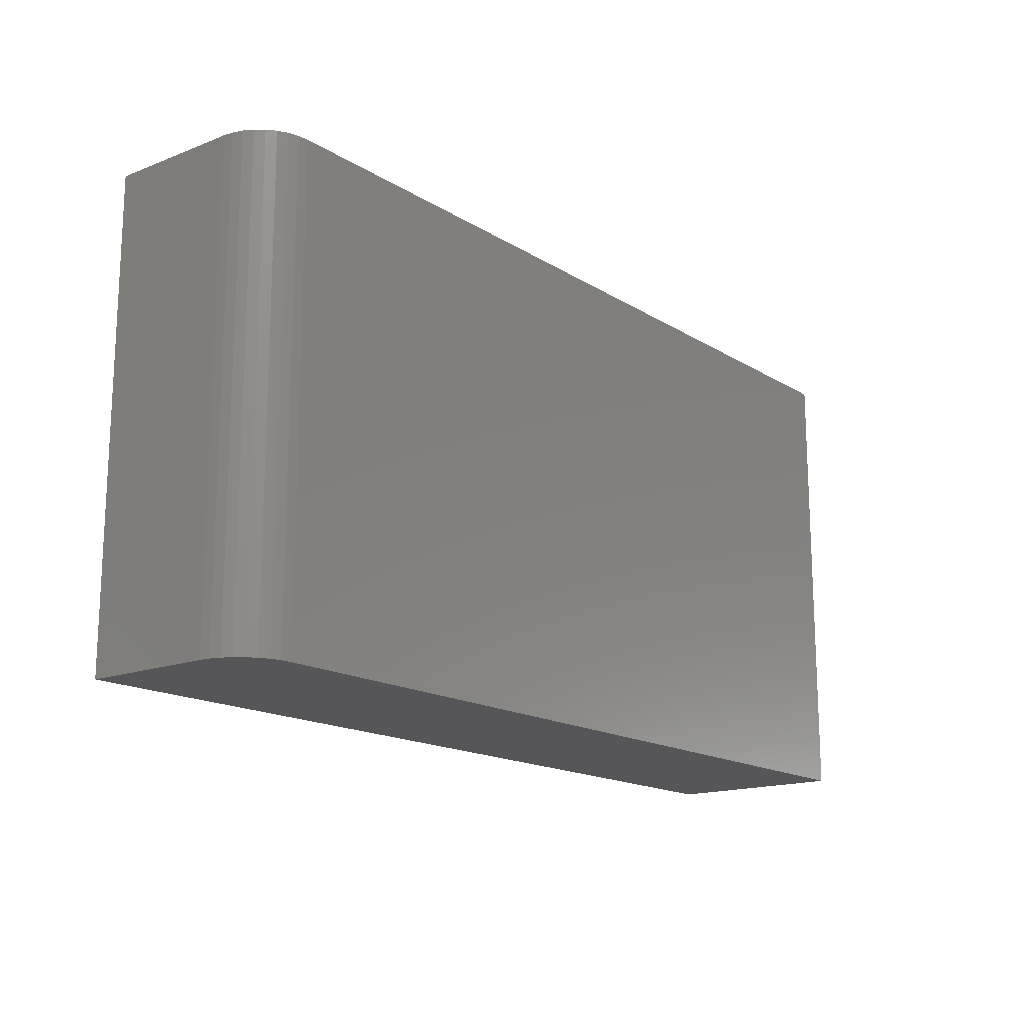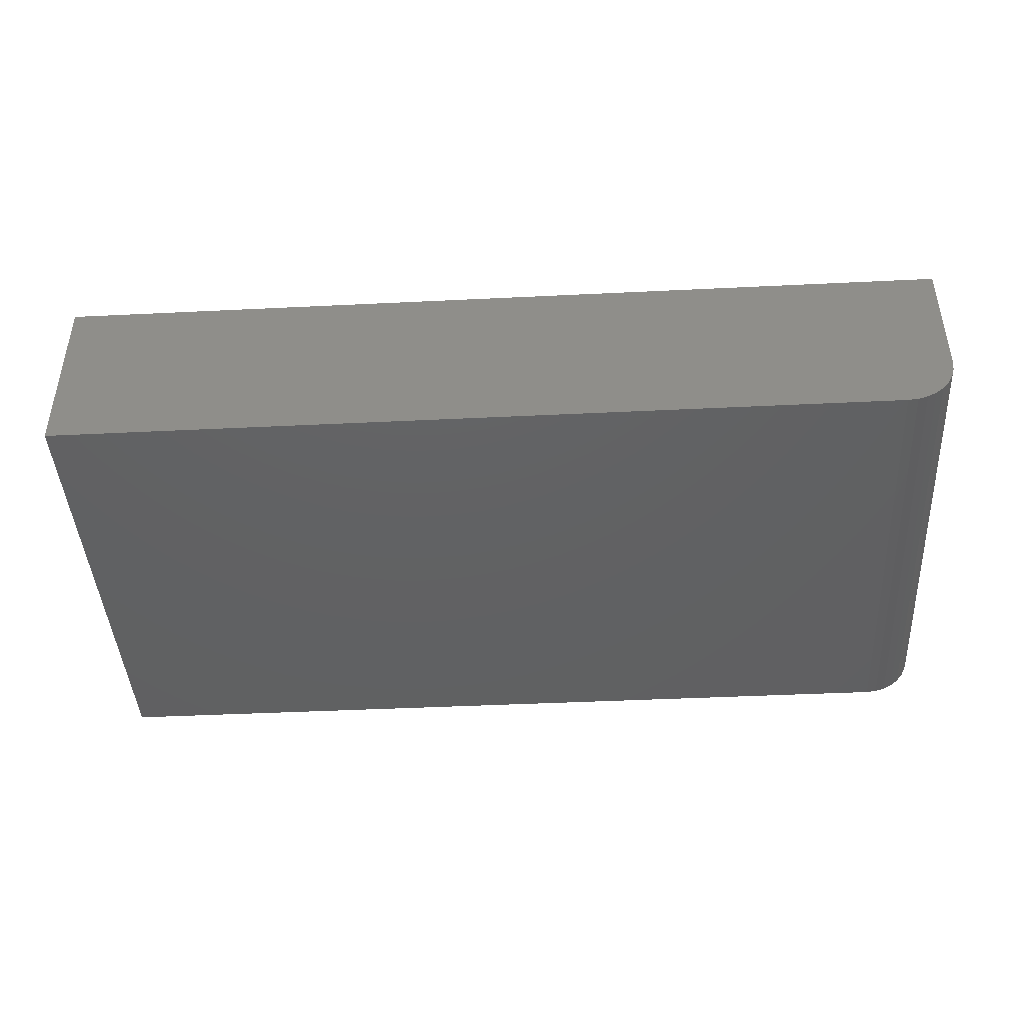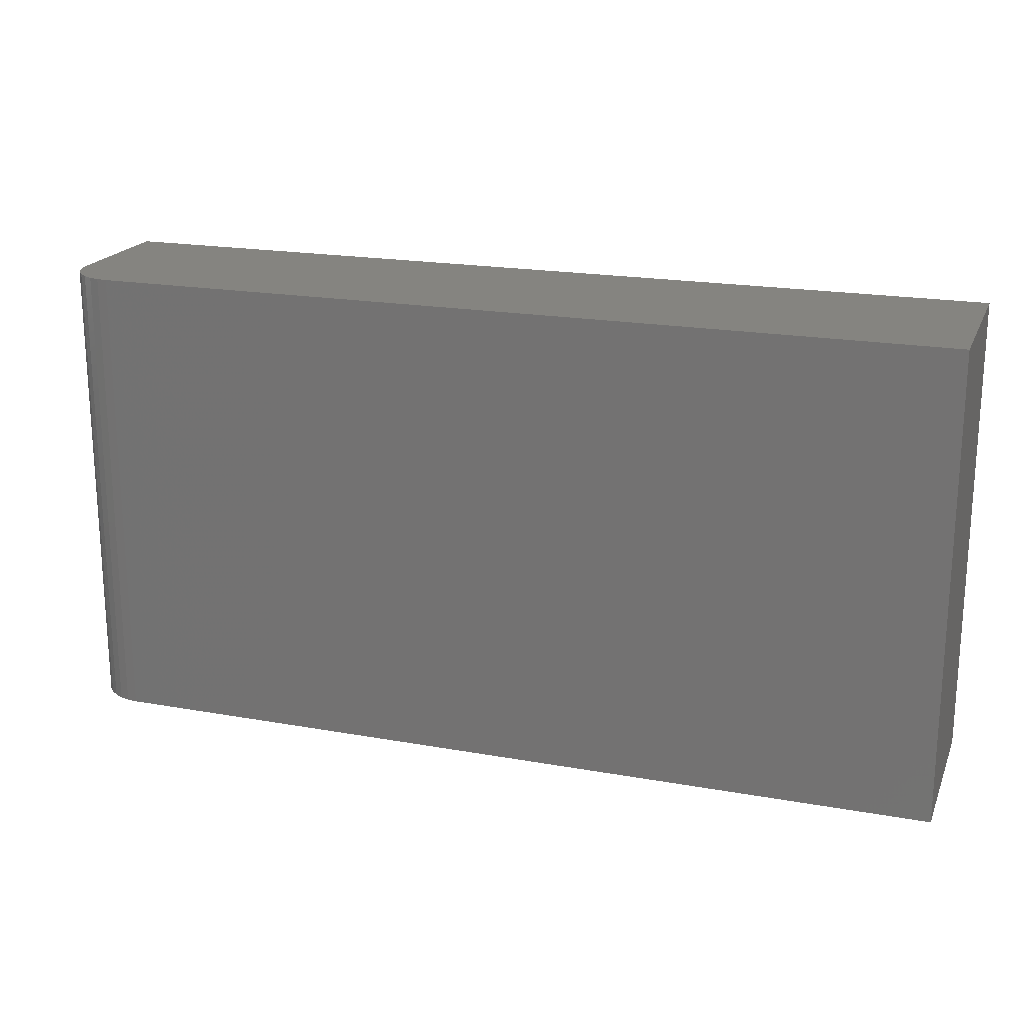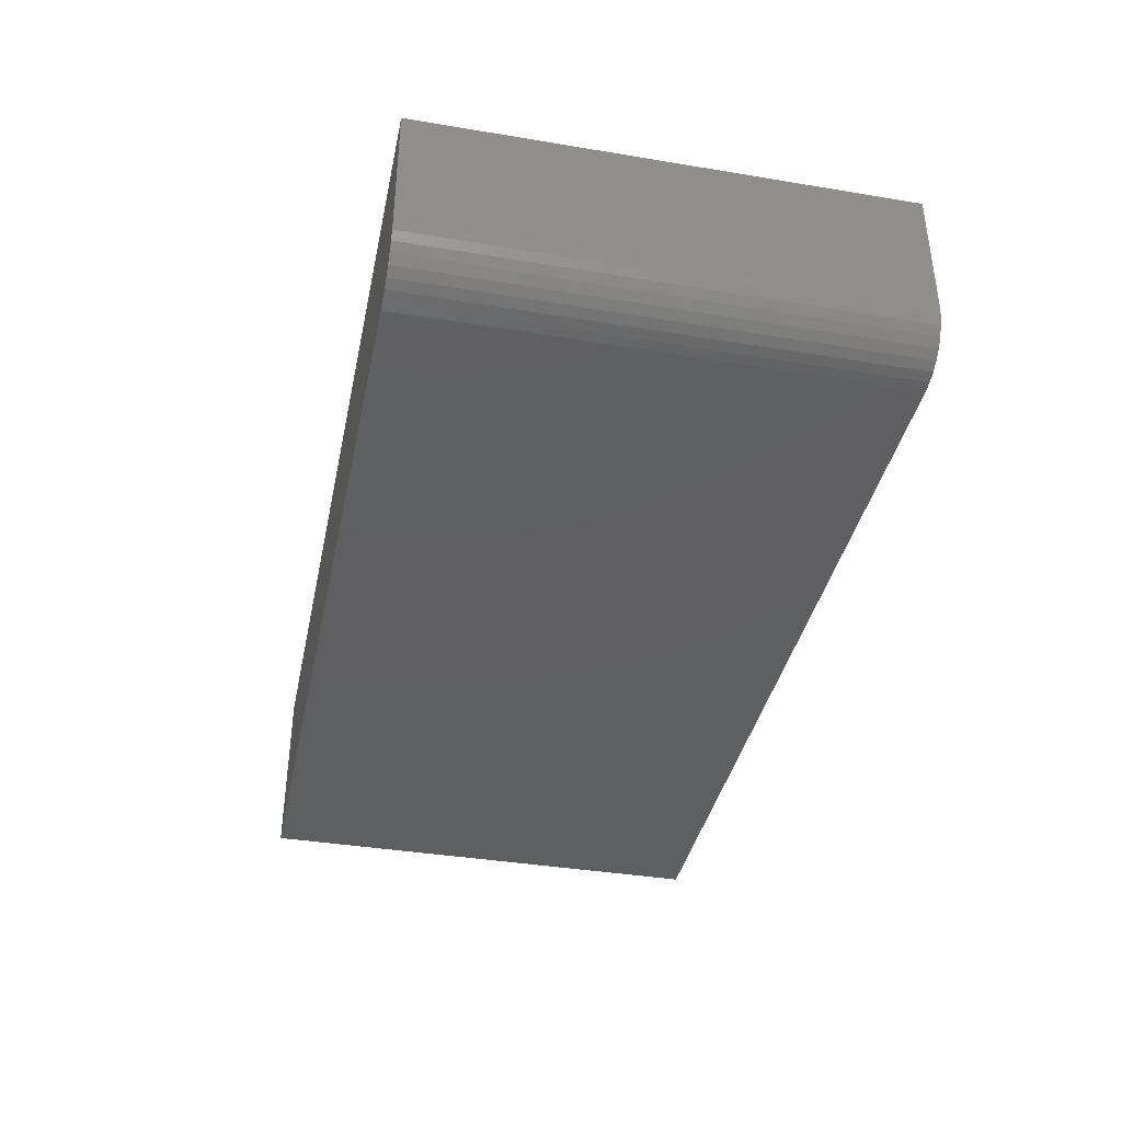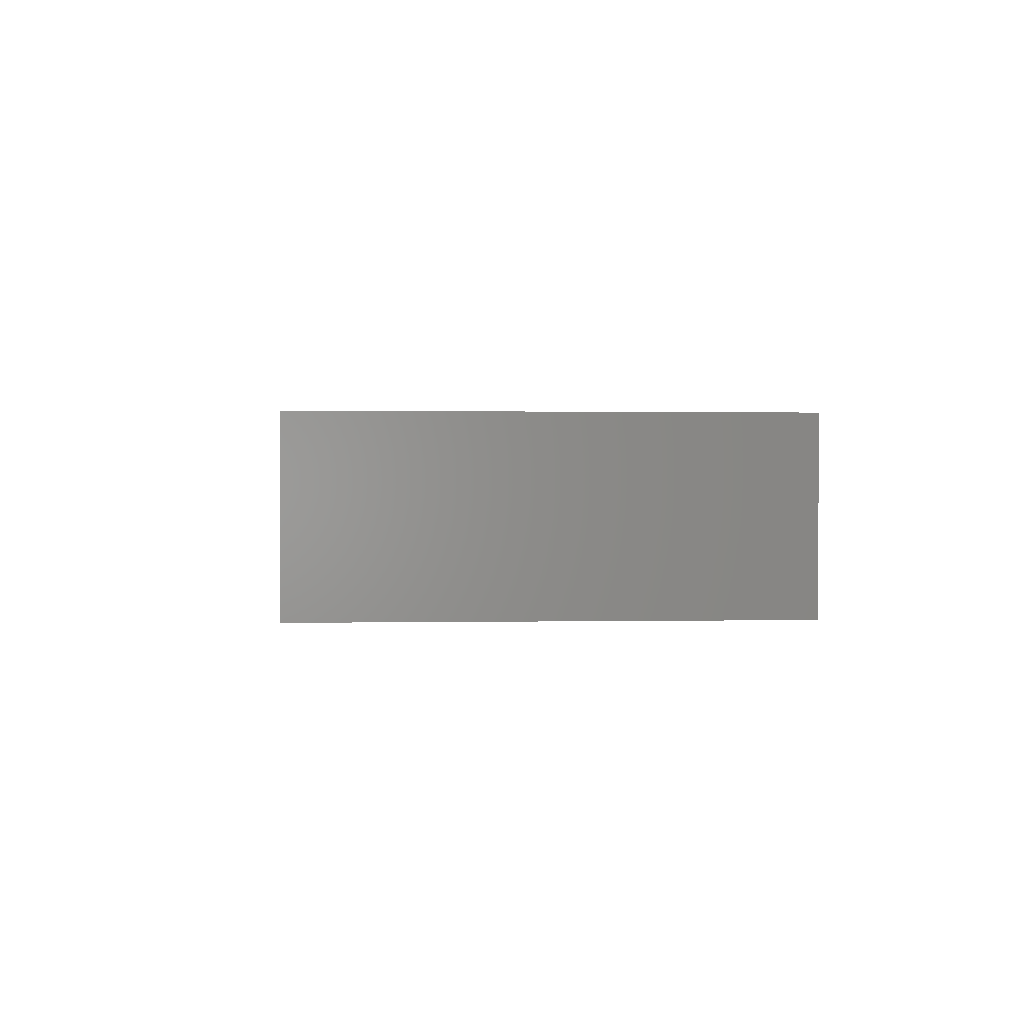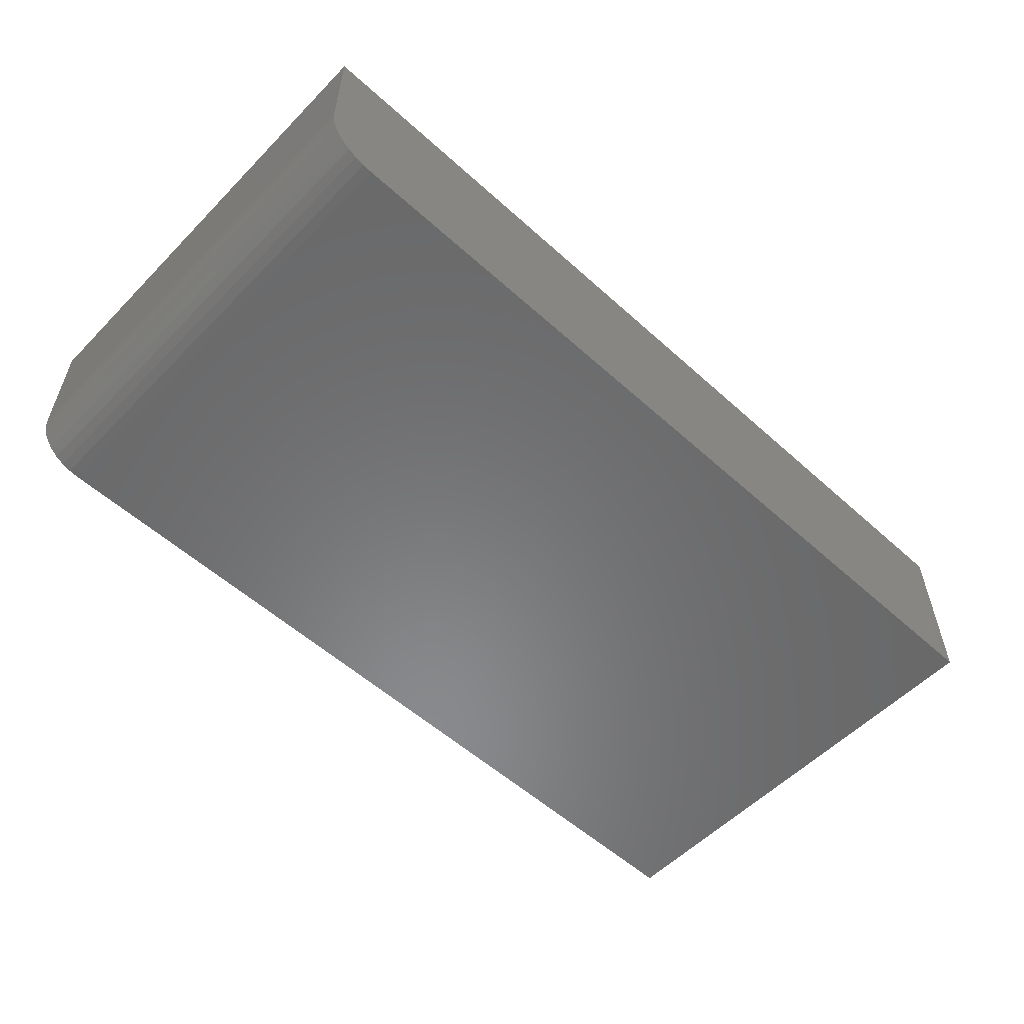
<metadata>
{"format":"stl","ext":"stl","renderer":"f3d","projection":"perspective","resolution":1024,"background":"white","views":[{"elev":-16.1,"azim":-51.4,"up":"+Z"},{"elev":-43.2,"azim":-176.7,"up":"+Y"},{"elev":19.8,"azim":18.4,"up":"+Z"},{"elev":-38.6,"azim":-101.8,"up":"+Y"},{"elev":0.5,"azim":85.6,"up":"+Y"},{"elev":-55.7,"azim":-43.4,"up":"+Y"}]}
</metadata>
<code>
# stl→obj: 24 verts, 44 faces
v -0.02344 -0.1641 -0.5859
v 0.75 -0.1641 -0.5859
v -0.02344 -0.1641 -0.1628
v 0.75 -0.1641 -0.1628
v -0.07031 -0.1172 -0.1628
v -0.07031 4.697e-17 -0.1628
v -0.07031 -0.1172 -0.5859
v -0.07031 0 -0.5859
v -0.06941 -0.1263 -0.1628
v -0.06674 -0.1351 -0.1628
v -0.06241 -0.1432 -0.1628
v -0.05658 -0.1503 -0.1628
v -0.04948 -0.1562 -0.1628
v -0.04138 -0.1605 -0.1628
v -0.03258 -0.1632 -0.1628
v 0.75 9.251e-17 -0.1628
v -0.05658 -0.1503 -0.5859
v -0.04138 -0.1605 -0.5859
v -0.04948 -0.1562 -0.5859
v 0.75 4.554e-17 -0.5859
v -0.03258 -0.1632 -0.5859
v -0.06241 -0.1432 -0.5859
v -0.06674 -0.1351 -0.5859
v -0.06941 -0.1263 -0.5859
f 1 2 3
f 3 2 4
f 5 6 7
f 7 6 8
f 5 9 10
f 6 5 10
f 6 10 11
f 6 11 12
f 6 12 13
f 6 13 14
f 6 14 15
f 6 15 3
f 6 3 4
f 6 4 16
f 17 18 19
f 20 2 1
f 20 1 21
f 20 21 8
f 21 18 17
f 21 17 22
f 21 22 23
f 21 23 24
f 21 24 7
f 21 7 8
f 5 7 9
f 9 7 24
f 9 24 10
f 10 24 23
f 10 23 11
f 11 23 22
f 11 22 12
f 12 22 17
f 12 17 13
f 13 17 19
f 13 19 14
f 14 19 18
f 14 18 15
f 15 18 21
f 15 21 3
f 3 21 1
f 8 6 20
f 20 6 16
f 2 20 4
f 4 20 16

</code>
